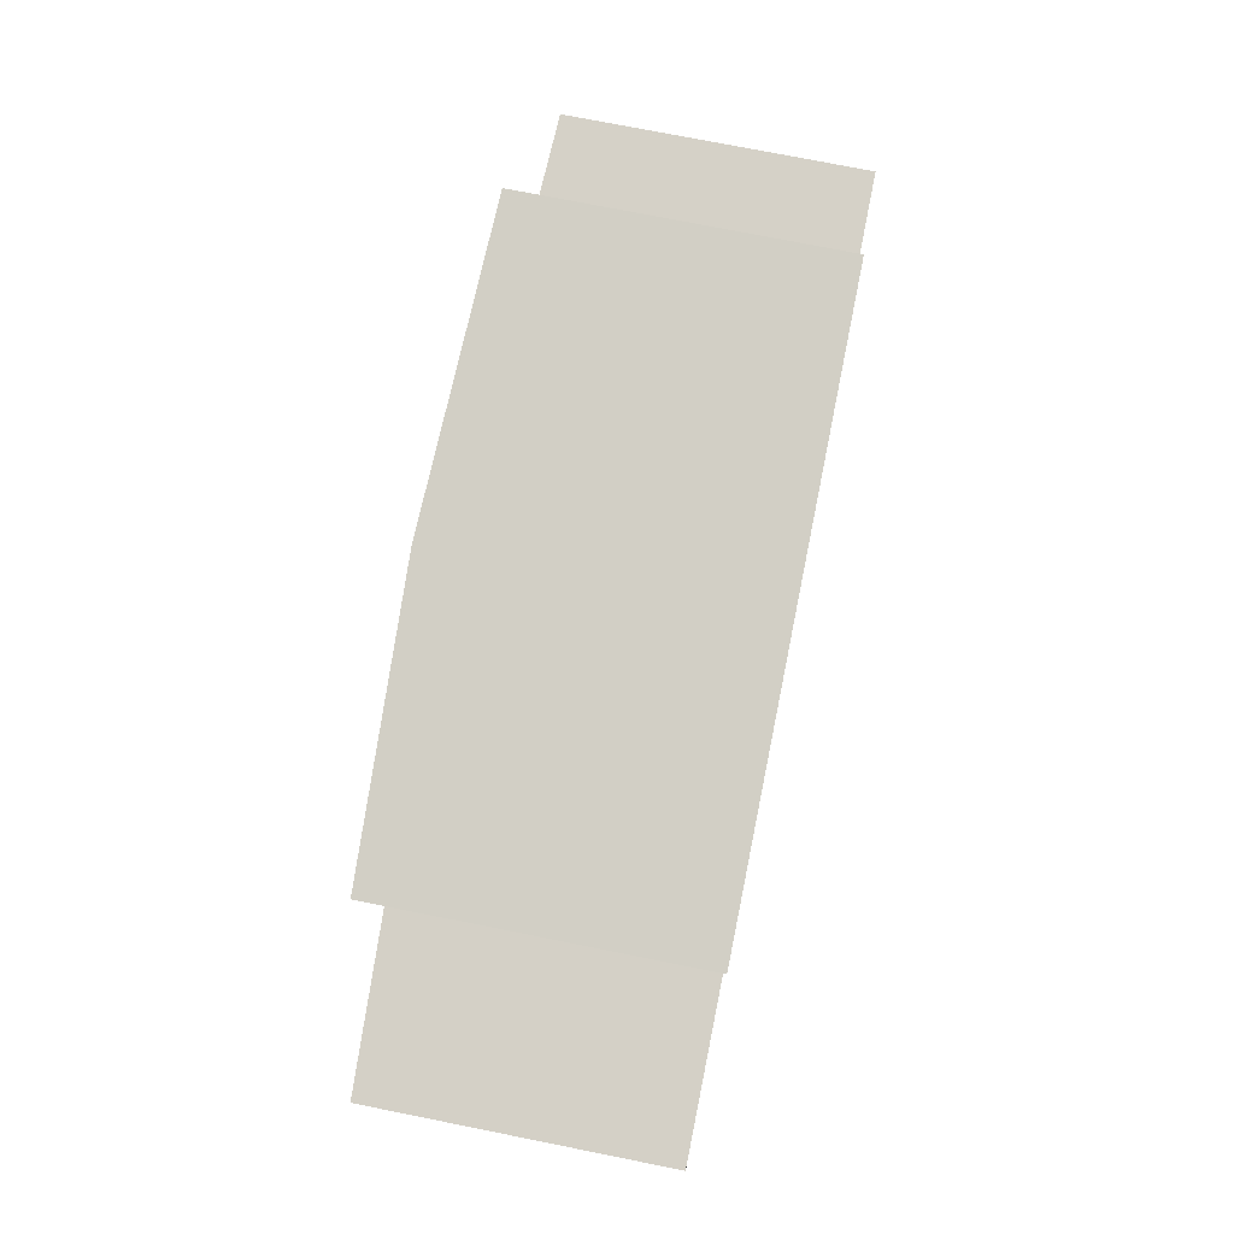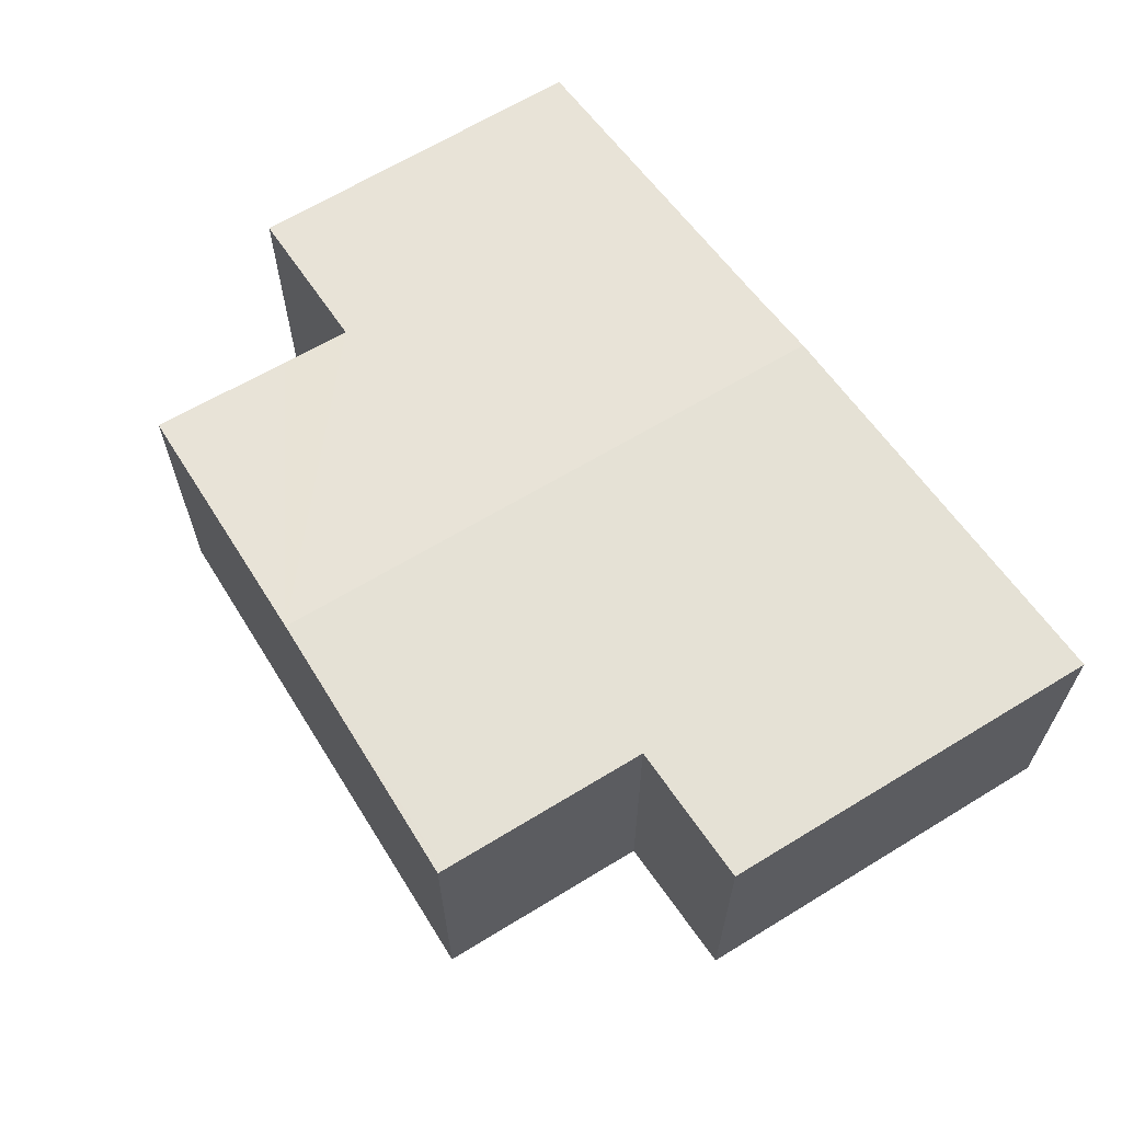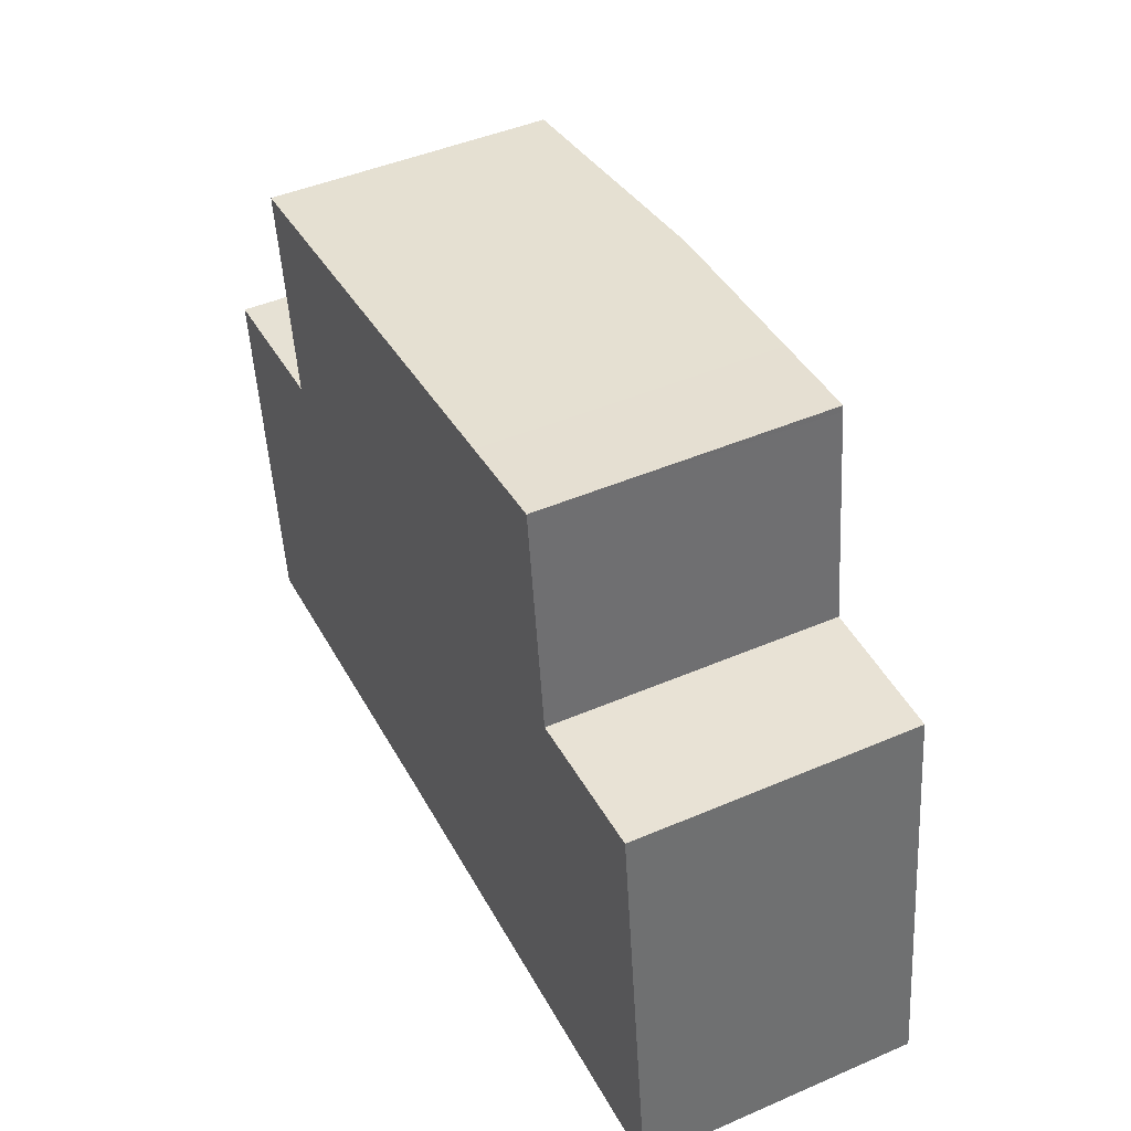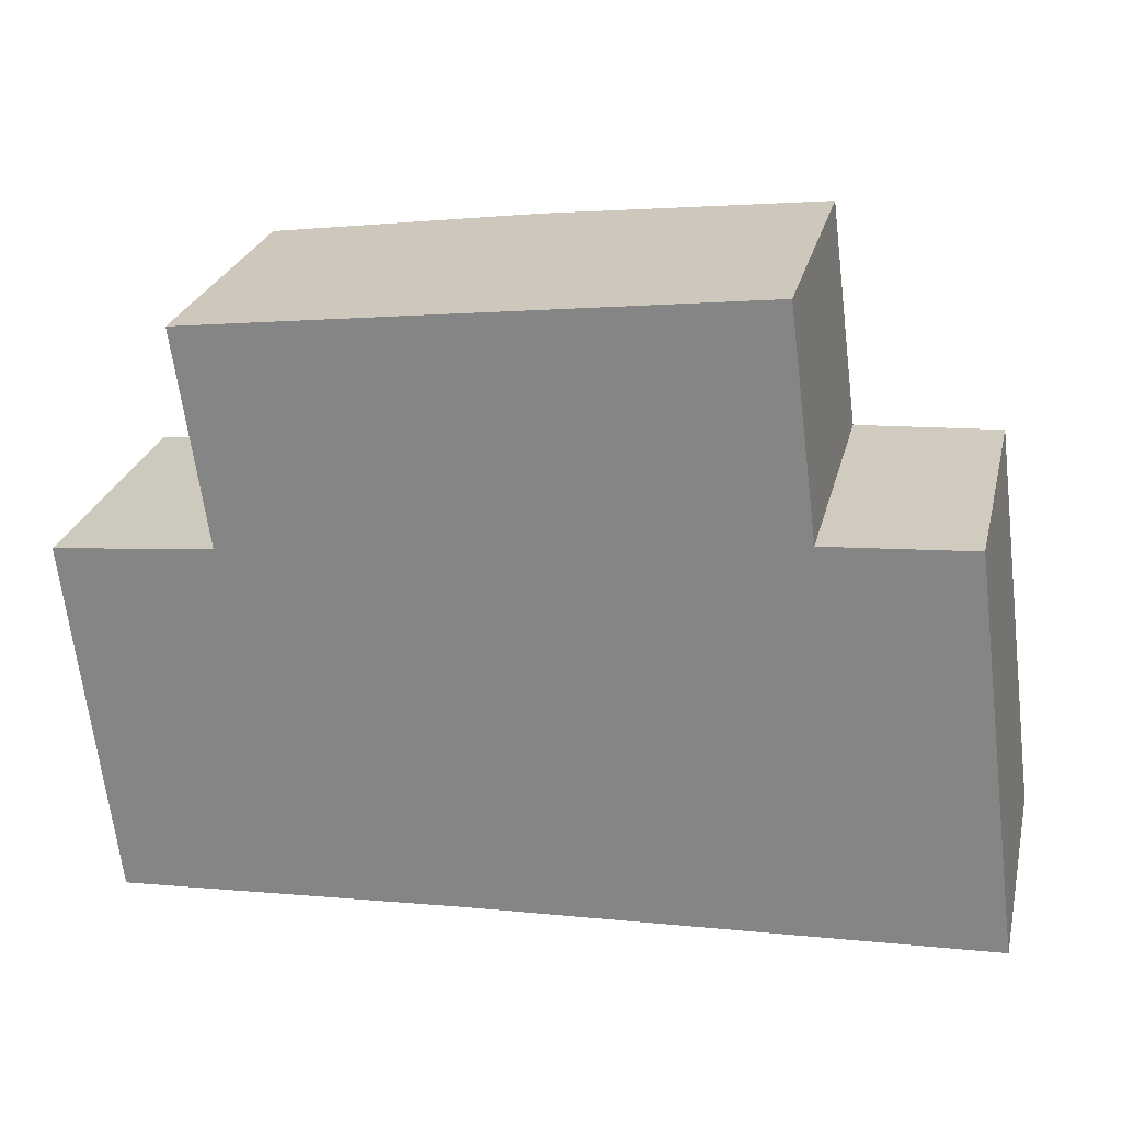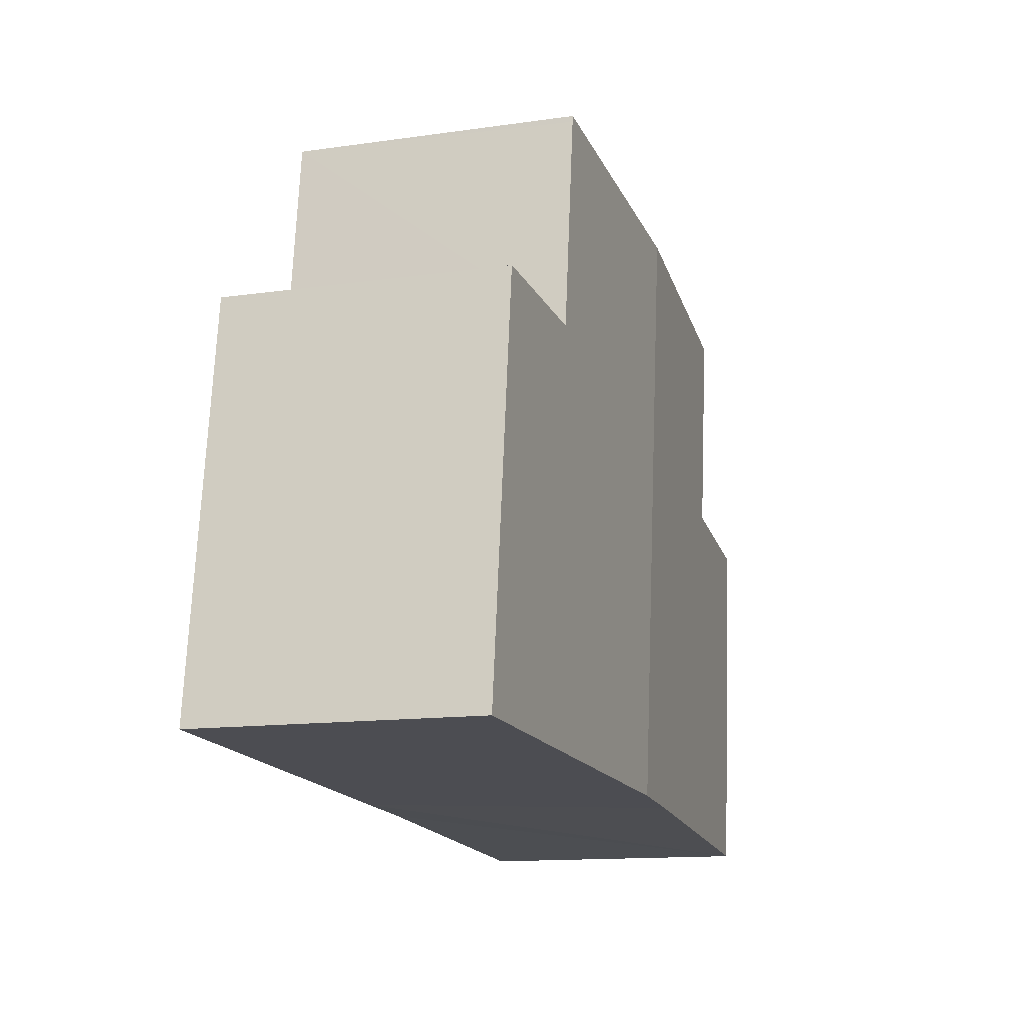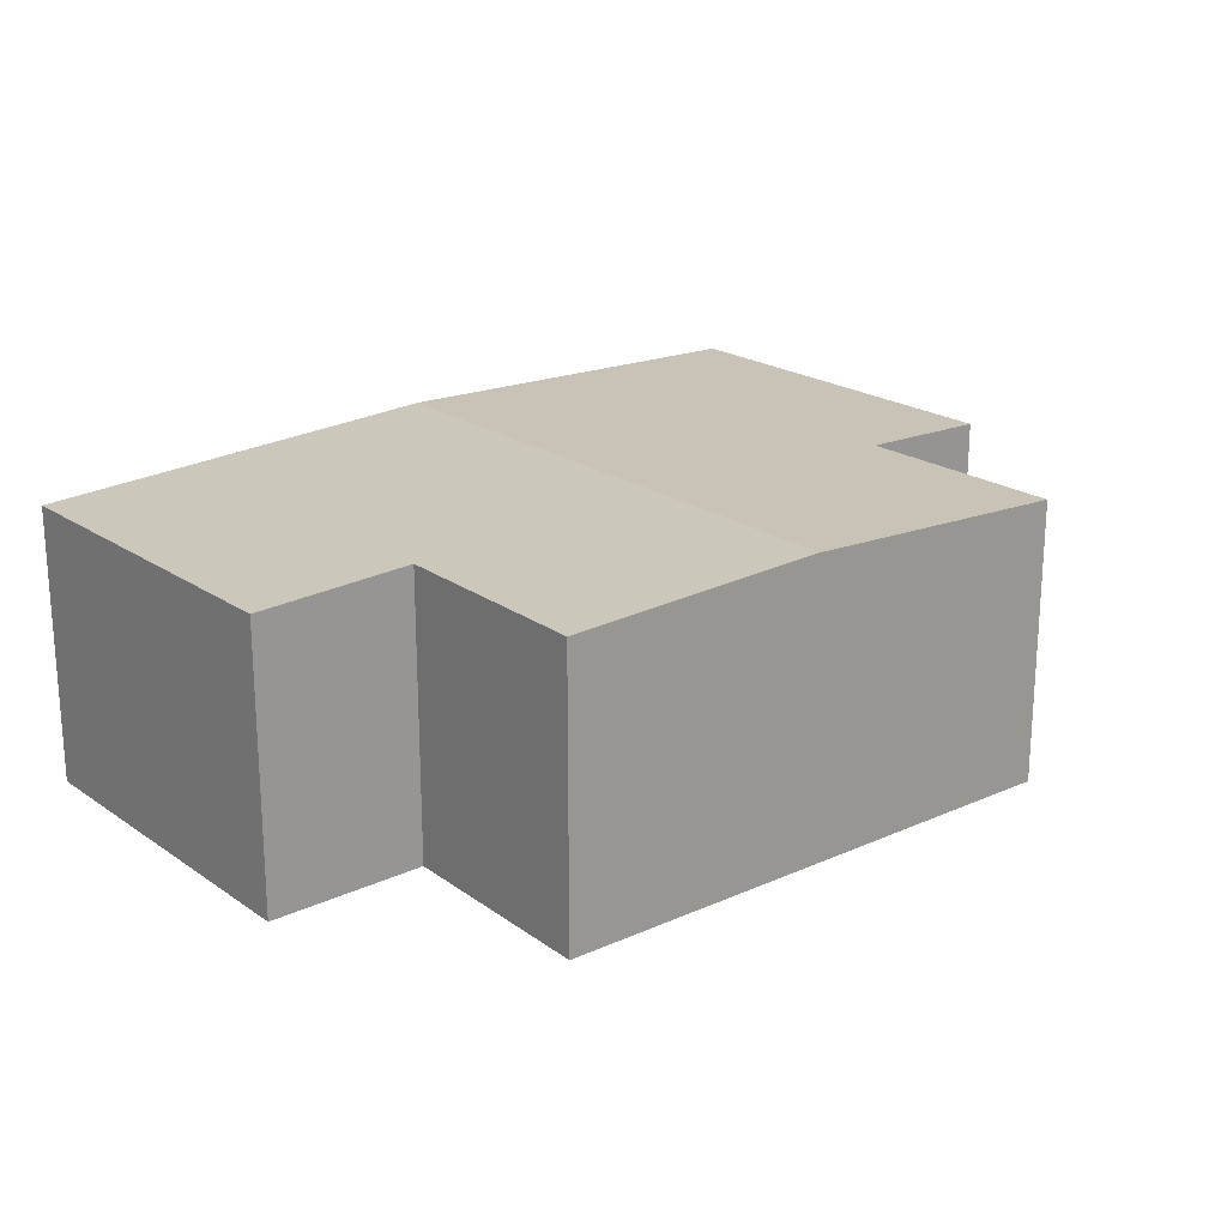
<metadata>
{"format":"obj","ext":"obj","renderer":"f3d","projection":"perspective","resolution":1024,"background":"white","views":[{"elev":74.4,"azim":-78.7,"up":"+Z"},{"elev":63.6,"azim":50.9,"up":"+Y"},{"elev":45.5,"azim":63.6,"up":"+Z"},{"elev":25.5,"azim":13.1,"up":"+Z"},{"elev":-13.3,"azim":108.0,"up":"+Z"},{"elev":20.6,"azim":-46.0,"up":"+Y"}]}
</metadata>
<code>
v  4.63 3.433 -4.009
v  4.69 3.47 3.104
v  5.604 3.47 -3.956
v  0.502 3.273 -4.291
v  1.892 3.349 0.194
v  0 3.275 2.005e-16
v  1.775 3.348 1.019
v  1.535 3.348 2.71
v  10.09 3.274 1.038
v  10.7 3.274 -3.678
v  8.387 3.34 0.914
v  8.06 3.34 3.45
v  6.909 3.384 3.38
v  8.051 3.34 3.523
v  0 0 0
v  0.502 2.627e-16 -4.291
v  1.892 -1.188e-17 0.194
v  1.535 -1.659e-16 2.71
v  1.775 -6.24e-17 1.019
v  4.69 -1.901e-16 3.104
v  6.909 -2.07e-16 3.38
v  8.051 -2.157e-16 3.523
v  8.387 -5.597e-17 0.914
v  10.09 -6.356e-17 1.038
v  8.06 -2.113e-16 3.45
v  10.7 2.252e-16 -3.678
v  5.604 2.422e-16 -3.956
v  4.63 2.455e-16 -4.009
g defaultobject
f 1 2 3
f 2 1 4
f 2 4 5
f 5 4 6
f 2 7 8
f 7 2 5
f 3 9 10
f 9 3 11
f 11 3 12
f 12 3 2
f 12 2 13
f 12 13 14
f 4 15 6
f 15 4 16
f 17 7 5
f 7 17 8
f 8 17 18
f 18 17 19
f 6 17 5
f 17 6 15
f 18 2 8
f 2 18 20
f 2 20 13
f 13 20 21
f 13 21 14
f 14 21 22
f 23 9 11
f 9 23 24
f 22 12 14
f 12 22 11
f 11 22 23
f 23 22 25
f 24 10 9
f 10 24 26
f 26 3 10
f 3 26 27
f 3 27 1
f 1 27 4
f 4 27 28
f 4 28 16
f 20 19 17
f 19 20 18
f 24 27 26
f 27 24 23
f 27 23 25
f 27 25 22
f 27 22 21
f 27 21 28
f 28 21 20
f 28 20 16
f 16 20 17
f 16 17 15

</code>
